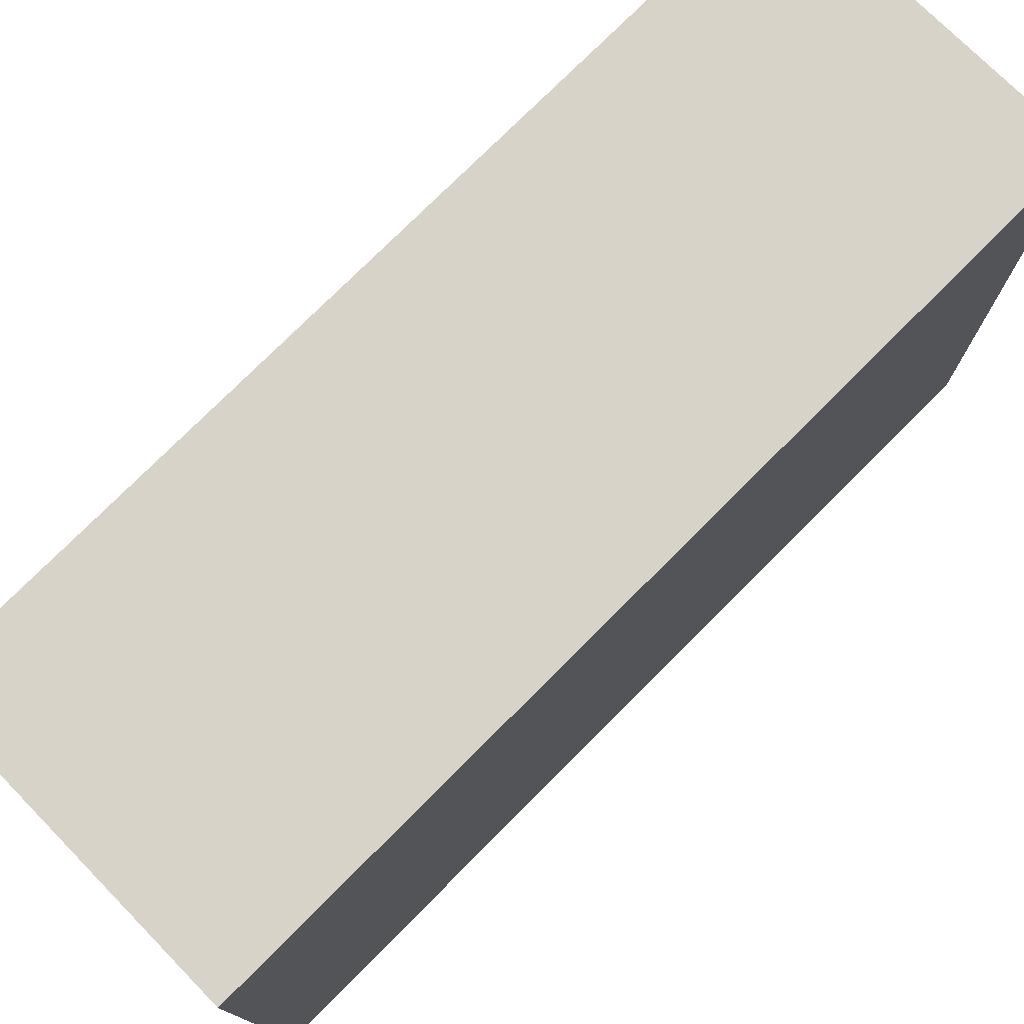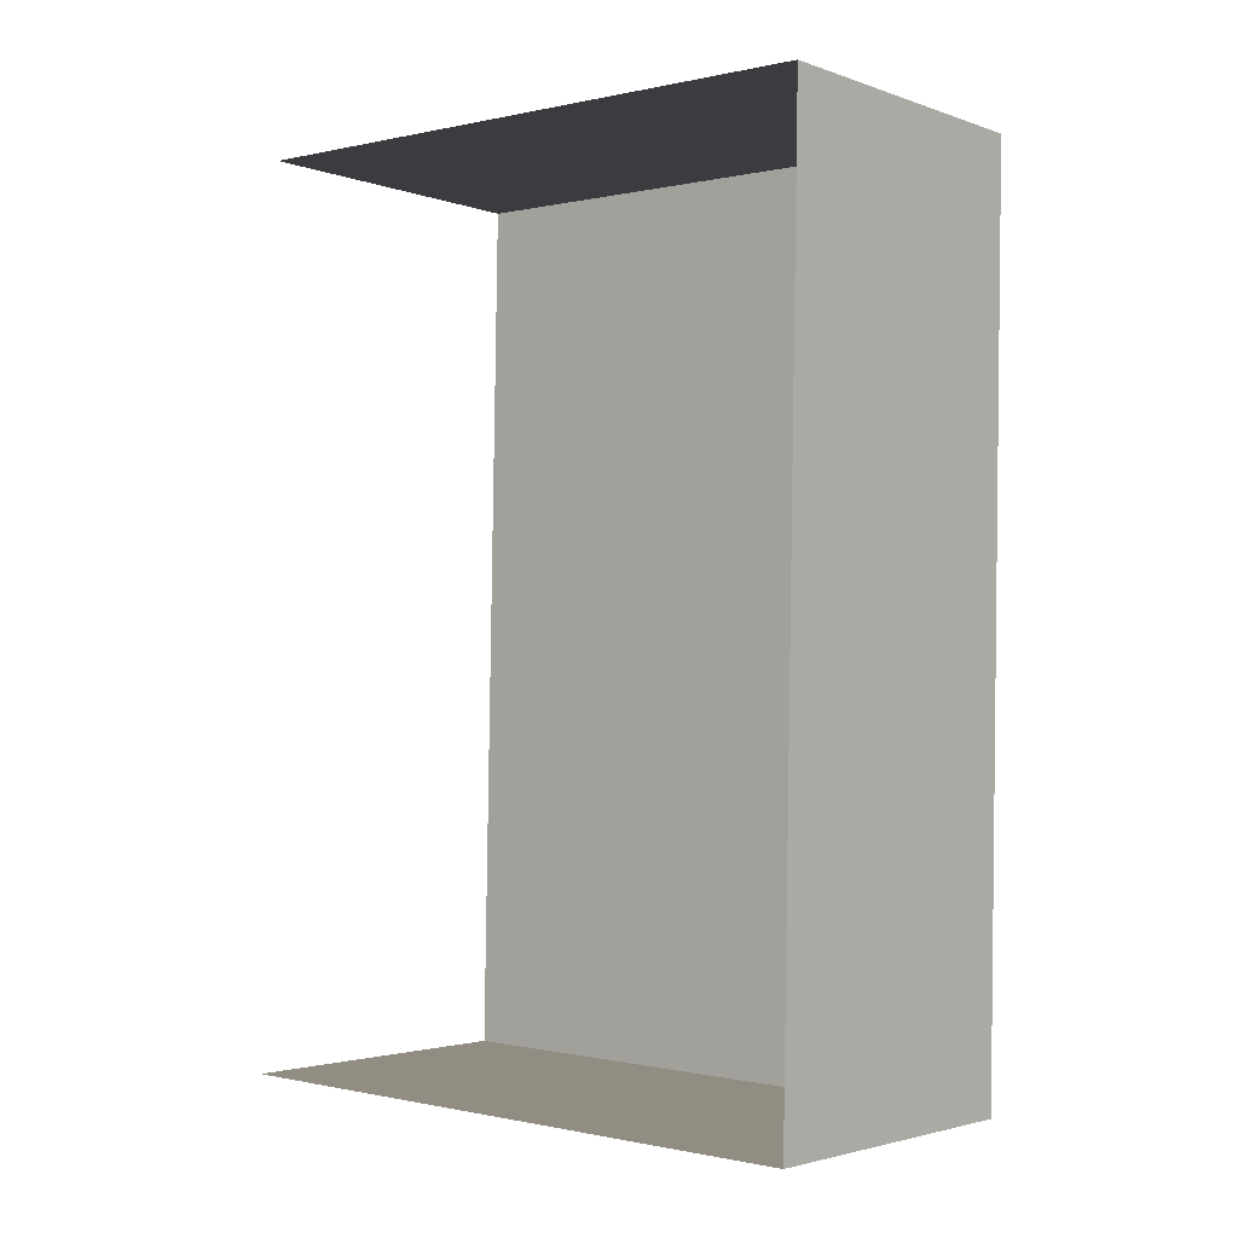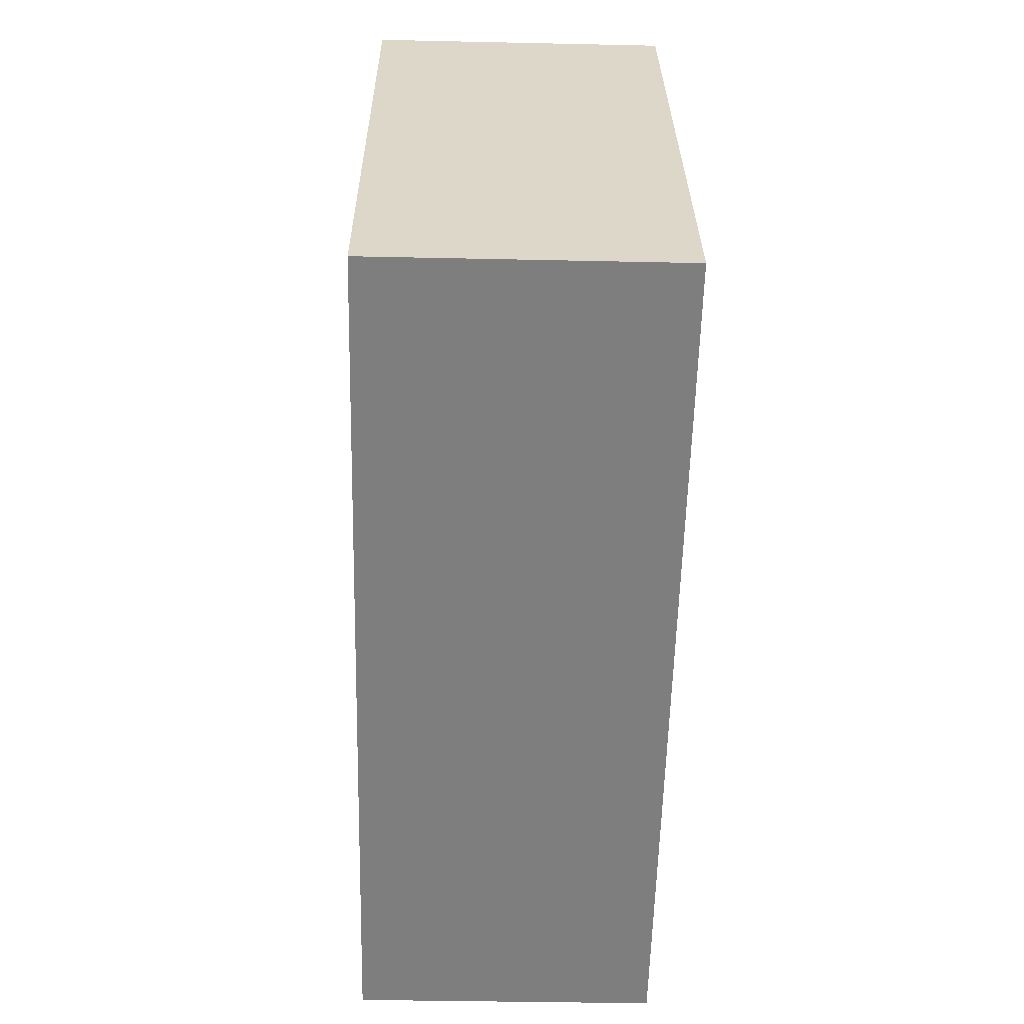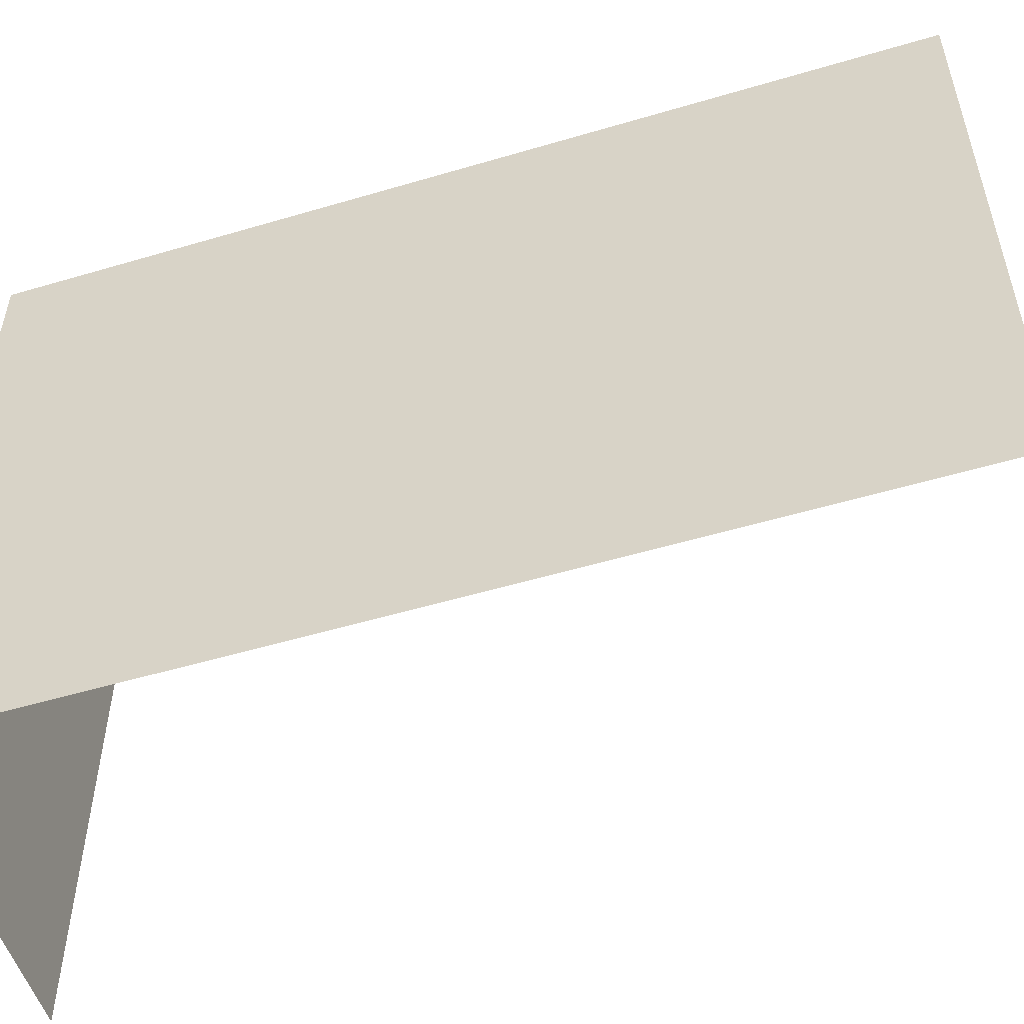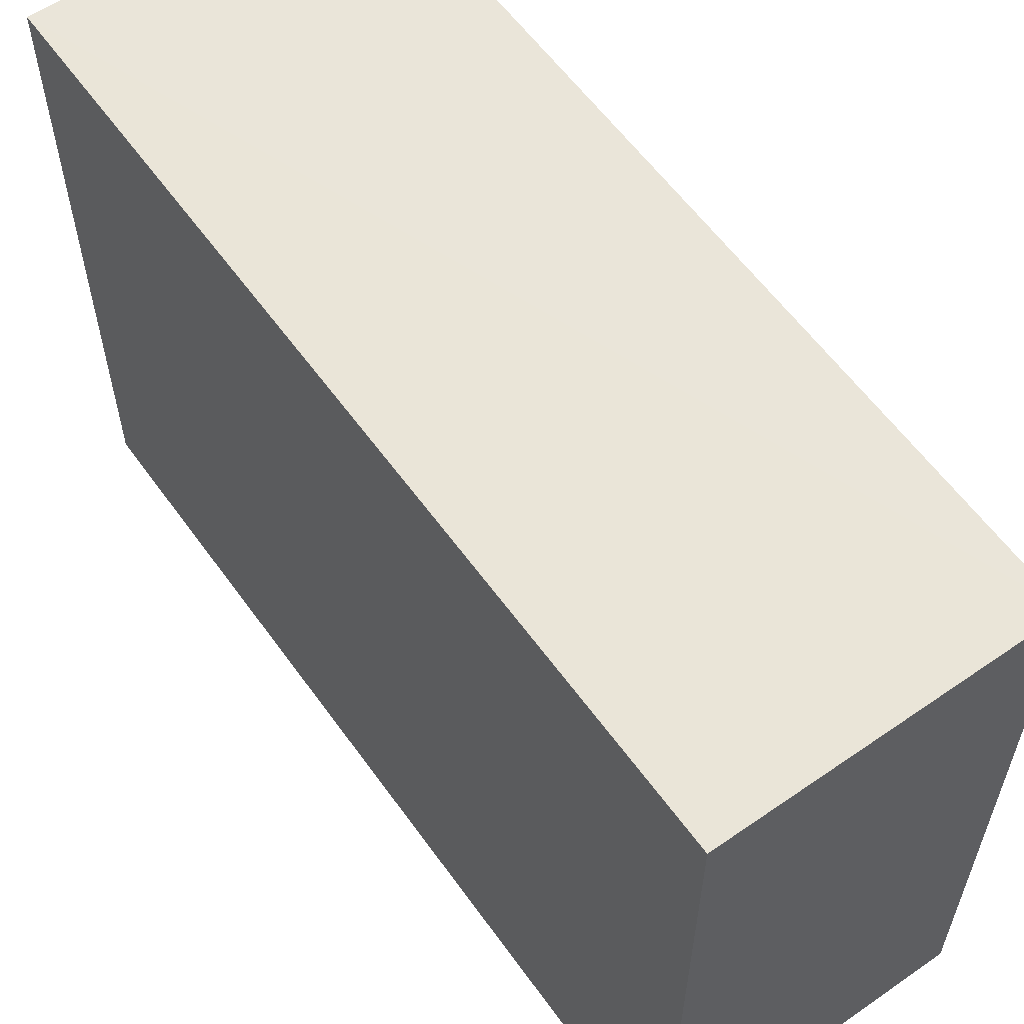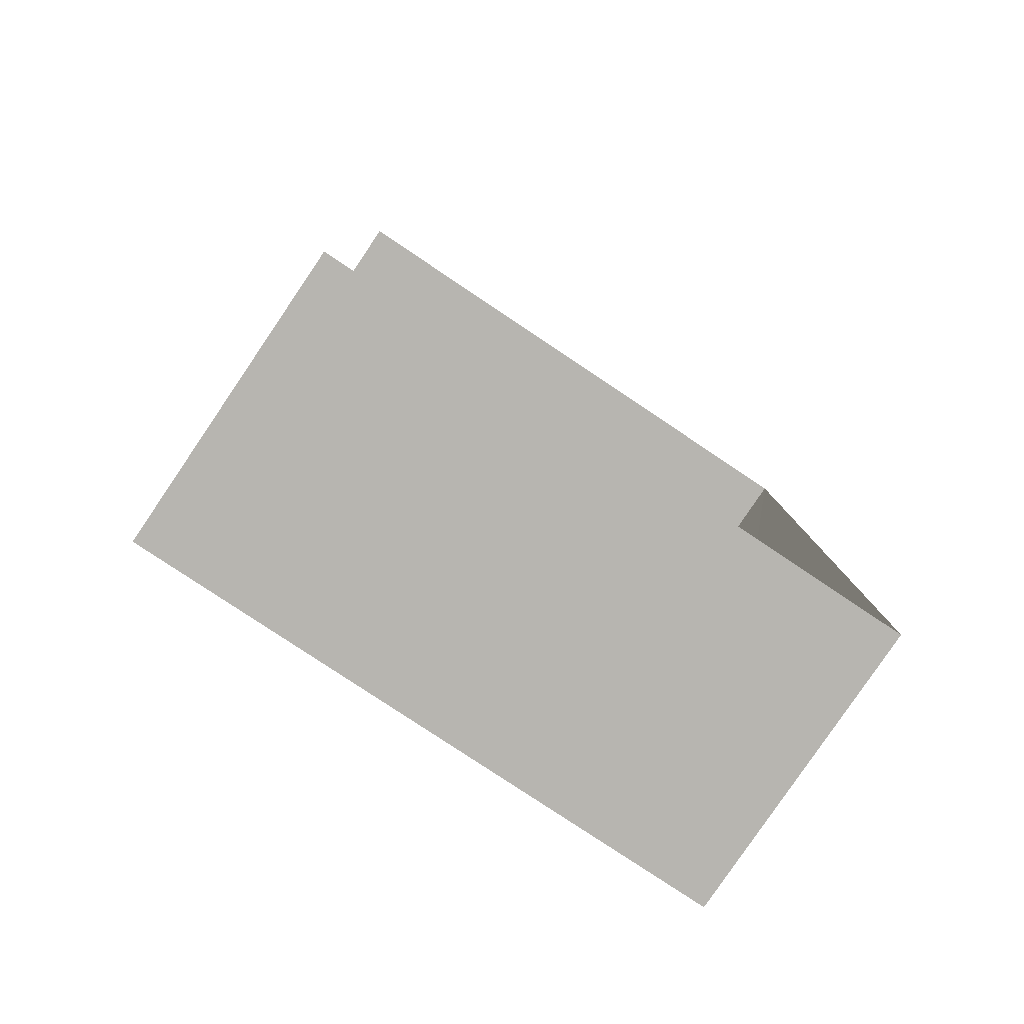
<metadata>
{"format":"obj","ext":"obj","renderer":"f3d","projection":"perspective","resolution":1024,"background":"white","views":[{"elev":76.6,"azim":43.6,"up":"+Z"},{"elev":-0.4,"azim":-49.6,"up":"+Y"},{"elev":30.6,"azim":-0.5,"up":"+Y"},{"elev":-53.5,"azim":106.3,"up":"+Z"},{"elev":58.5,"azim":143.5,"up":"+Z"},{"elev":-79.9,"azim":-124.0,"up":"+Y"}]}
</metadata>
<code>
v -3.738e+05 -1.048e+05 23.6
v -3.738e+05 -1.048e+05 23.6
v -3.738e+05 -1.048e+05 23.6
v -3.738e+05 -1.048e+05 23.6
v -3.738e+05 -1.048e+05 27.45
v -3.738e+05 -1.048e+05 27.45
v -3.738e+05 -1.048e+05 27.45
v -3.738e+05 -1.048e+05 27.45
f 1 2 3
f 4 1 3
f 7 3 2
f 8 7 2
f 5 6 7
f 8 5 7
f 8 2 1
f 5 8 1
f 7 4 3
f 7 6 4
f 6 1 4
f 6 5 1

</code>
